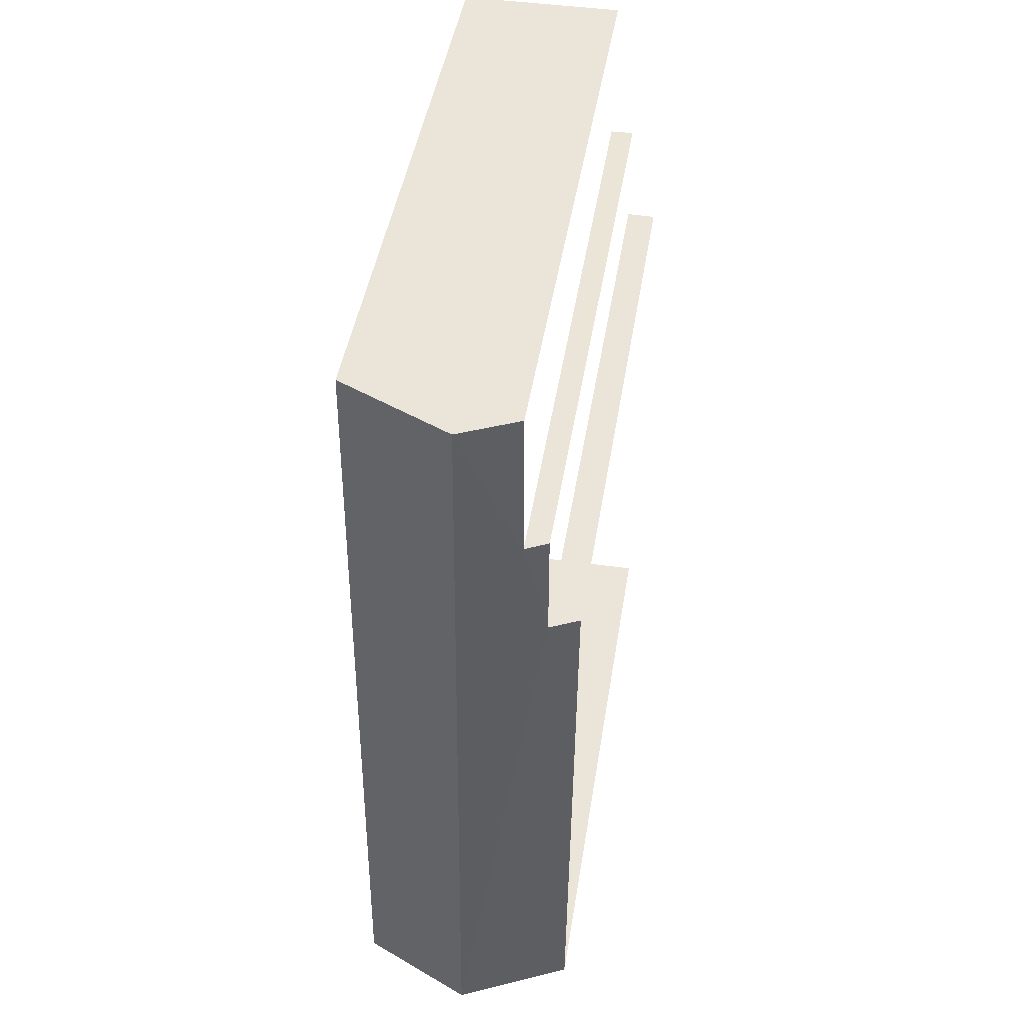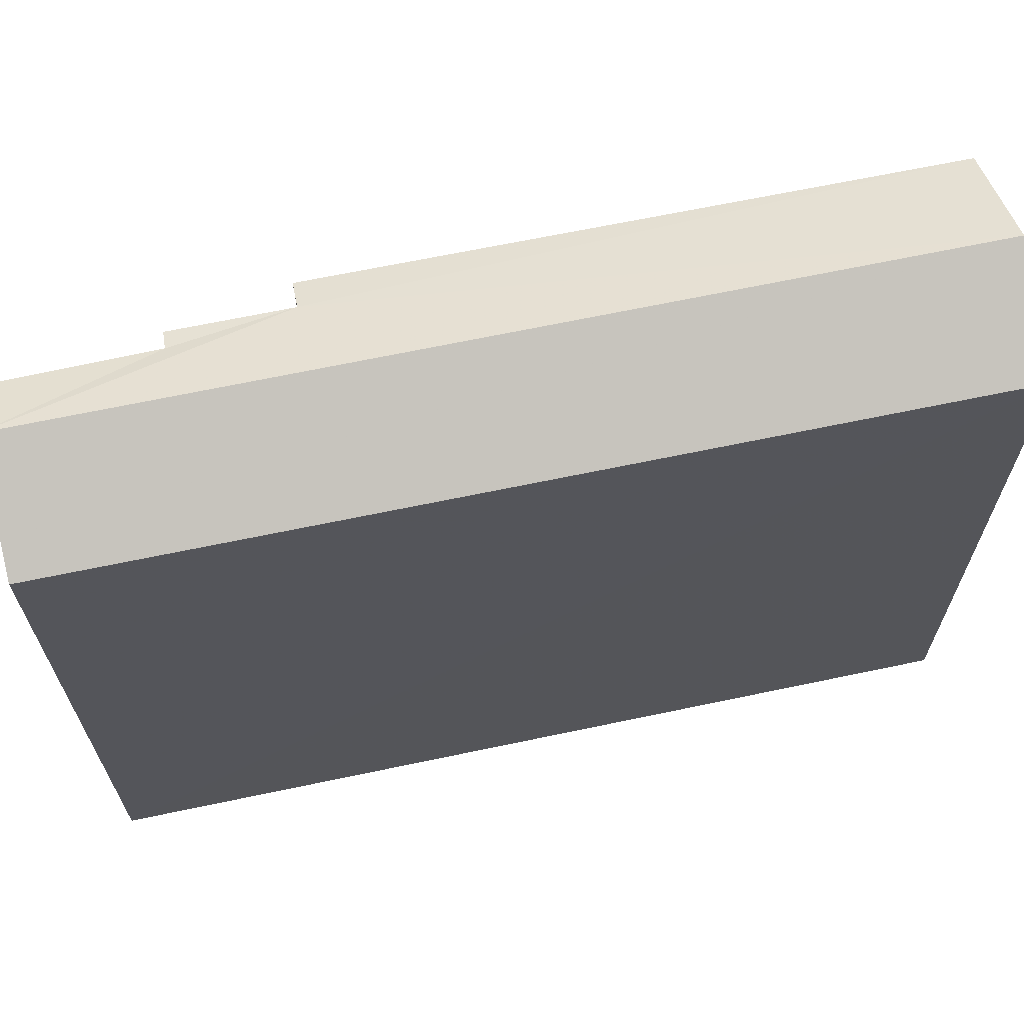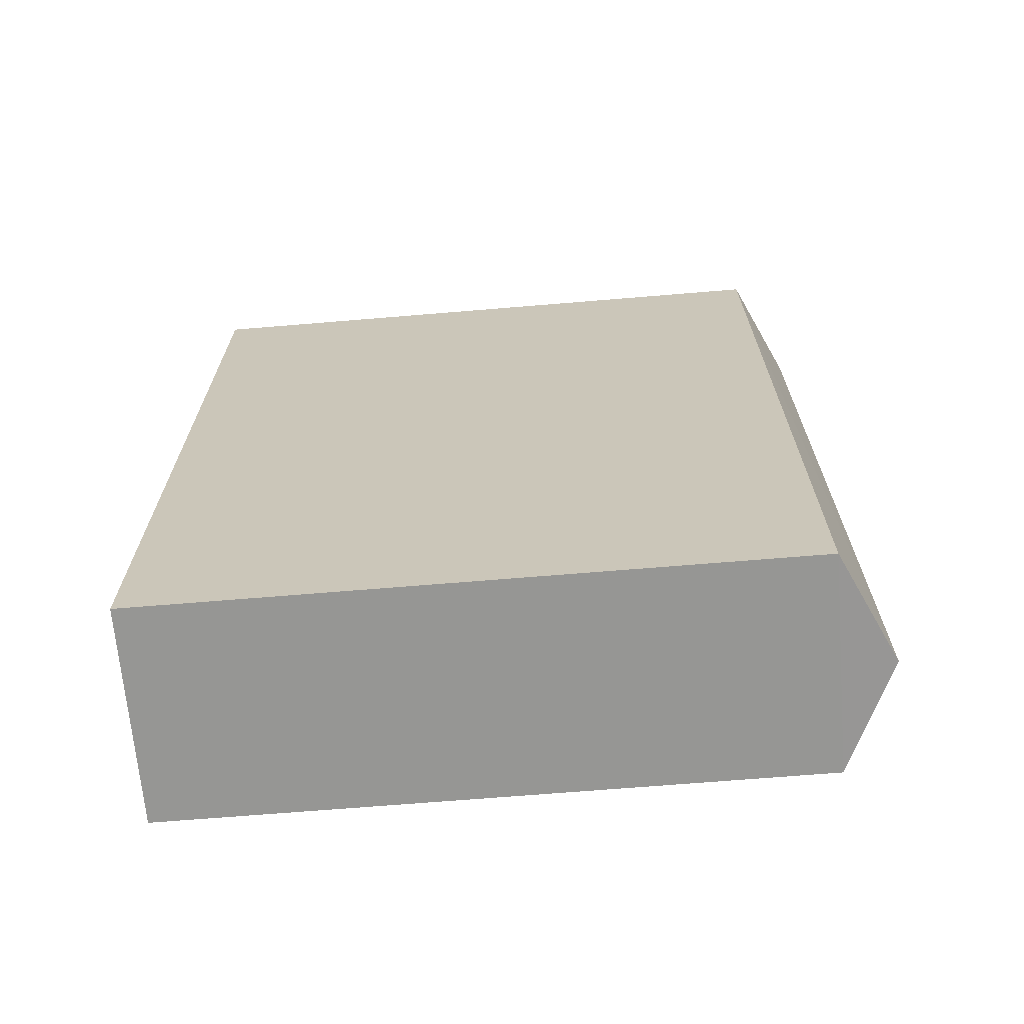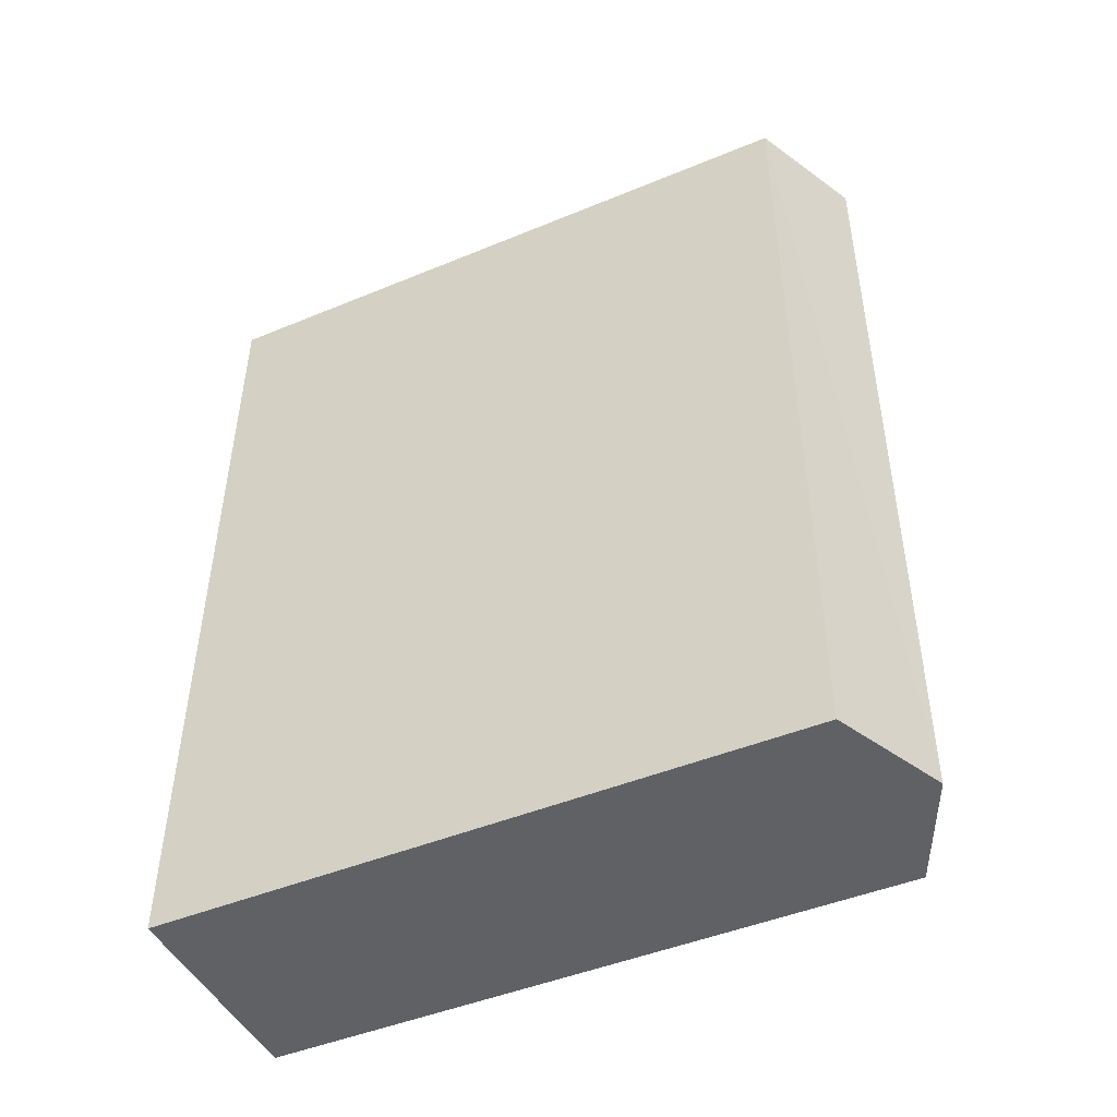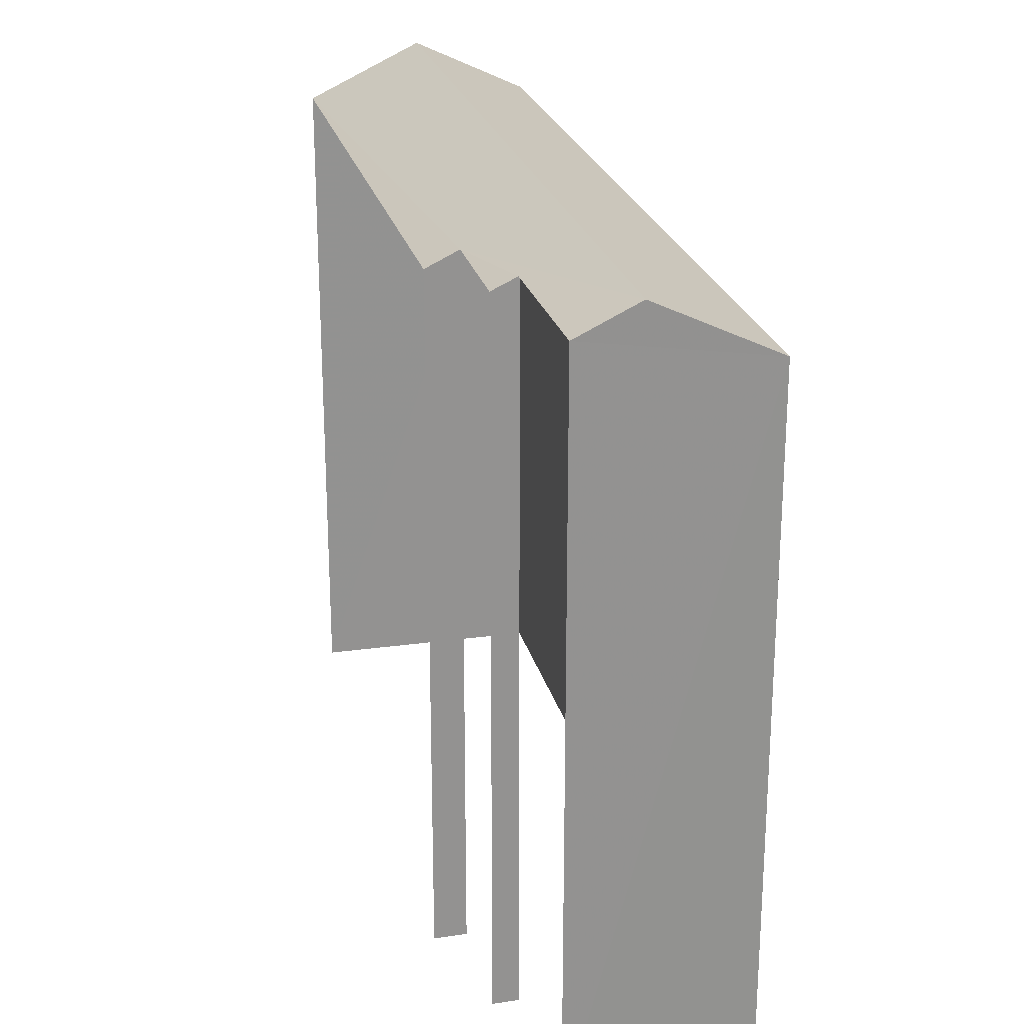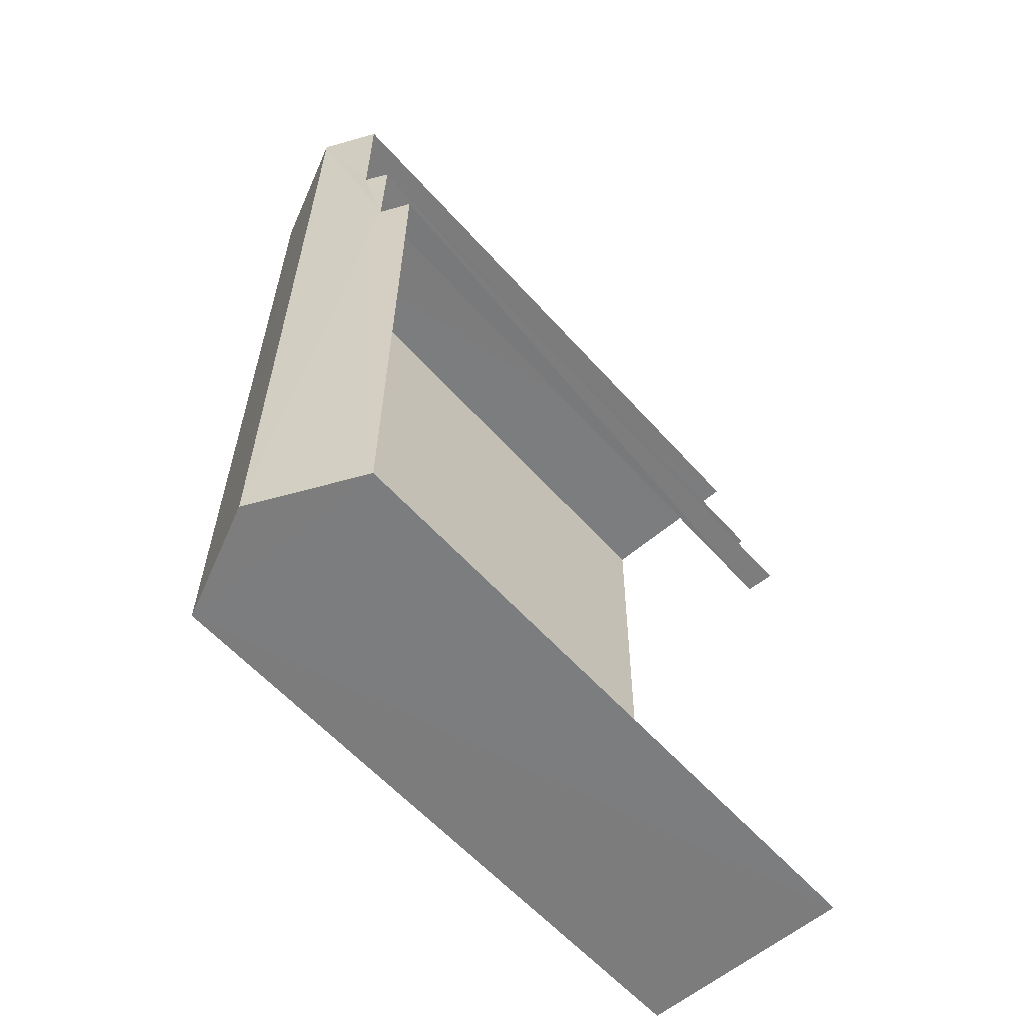
<metadata>
{"format":"obj","ext":"obj","renderer":"f3d","projection":"perspective","resolution":1024,"background":"white","views":[{"elev":44.3,"azim":8.9,"up":"+Y"},{"elev":66.0,"azim":-102.5,"up":"+Z"},{"elev":-67.4,"azim":-85.2,"up":"+Y"},{"elev":-46.4,"azim":-64.8,"up":"+Y"},{"elev":23.8,"azim":166.3,"up":"+Z"},{"elev":-59.2,"azim":41.5,"up":"+Y"}]}
</metadata>
<code>
v -3.737e+05 -1.056e+05 20.17
v -3.737e+05 -1.056e+05 20.16
v -3.737e+05 -1.056e+05 20.16
v -3.737e+05 -1.056e+05 20.17
v -3.737e+05 -1.056e+05 20.16
v -3.737e+05 -1.056e+05 20.16
v -3.737e+05 -1.056e+05 20.16
v -3.737e+05 -1.056e+05 20.16
v -3.737e+05 -1.056e+05 35.07
v -3.737e+05 -1.056e+05 35.66
v -3.737e+05 -1.056e+05 35.07
v -3.737e+05 -1.056e+05 35.67
v -3.737e+05 -1.056e+05 34.83
v -3.737e+05 -1.056e+05 34.51
v -3.737e+05 -1.056e+05 34.51
v -3.737e+05 -1.056e+05 34.82
v -3.737e+05 -1.056e+05 34.5
v -3.737e+05 -1.056e+05 34.51
f 1 2 3
f 4 1 3
f 2 5 6
f 4 3 7
f 3 6 8
f 2 6 3
f 11 6 5
f 9 11 5
f 7 14 4
f 7 15 14
f 13 3 8
f 16 13 8
f 9 10 11
f 10 12 13
f 13 14 15
f 13 12 14
f 16 11 13
f 11 10 13
f 17 18 12
f 10 17 12
f 1 4 18
f 18 14 12
f 18 4 14
f 16 8 6
f 11 16 6
f 15 7 3
f 13 15 3
f 9 5 17
f 9 17 10
f 5 2 17
f 18 2 1
f 18 17 2

</code>
